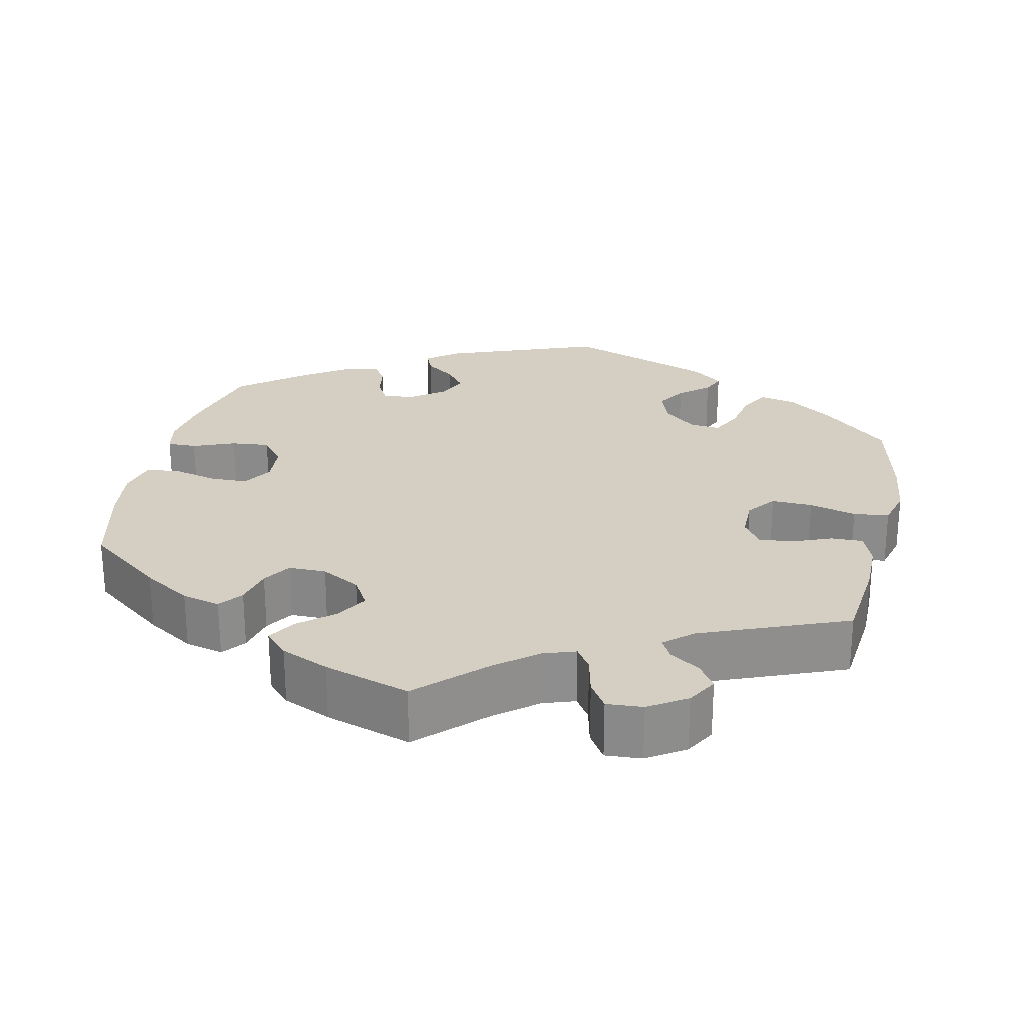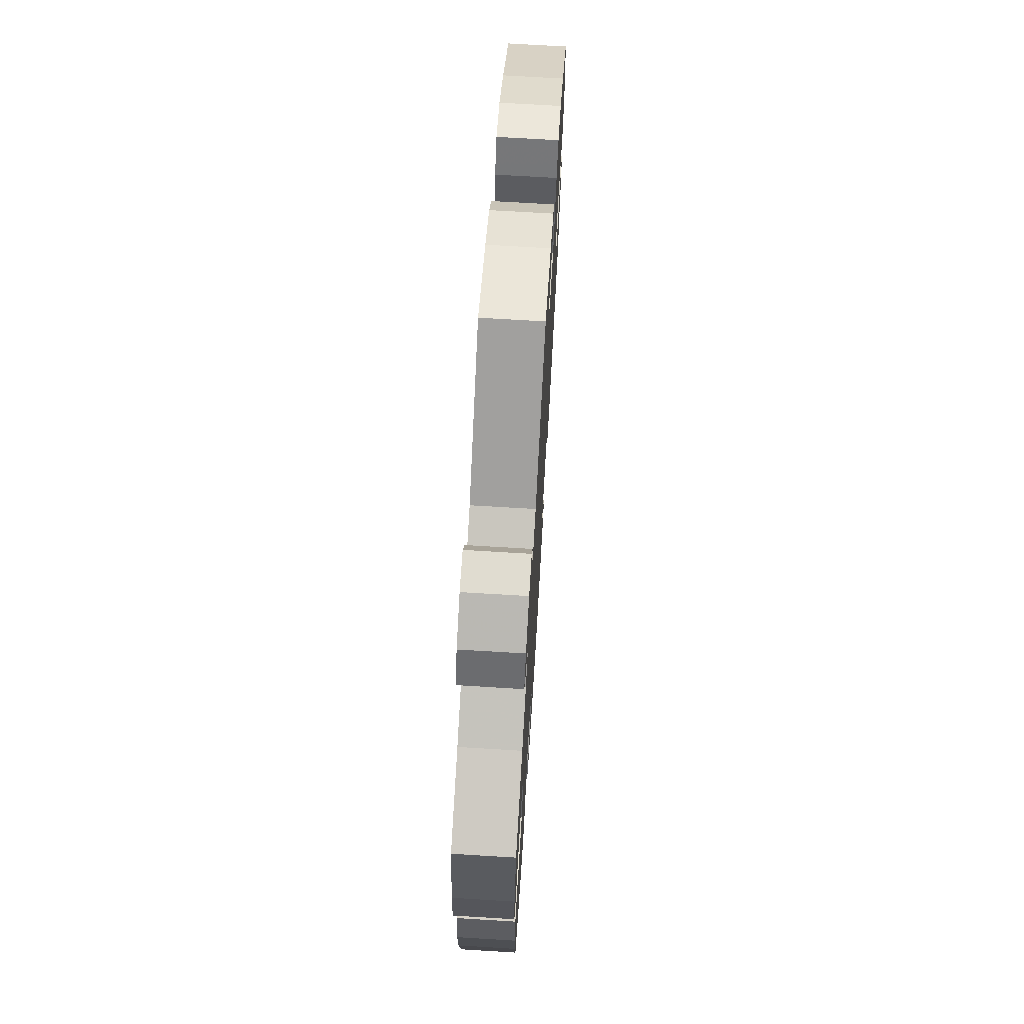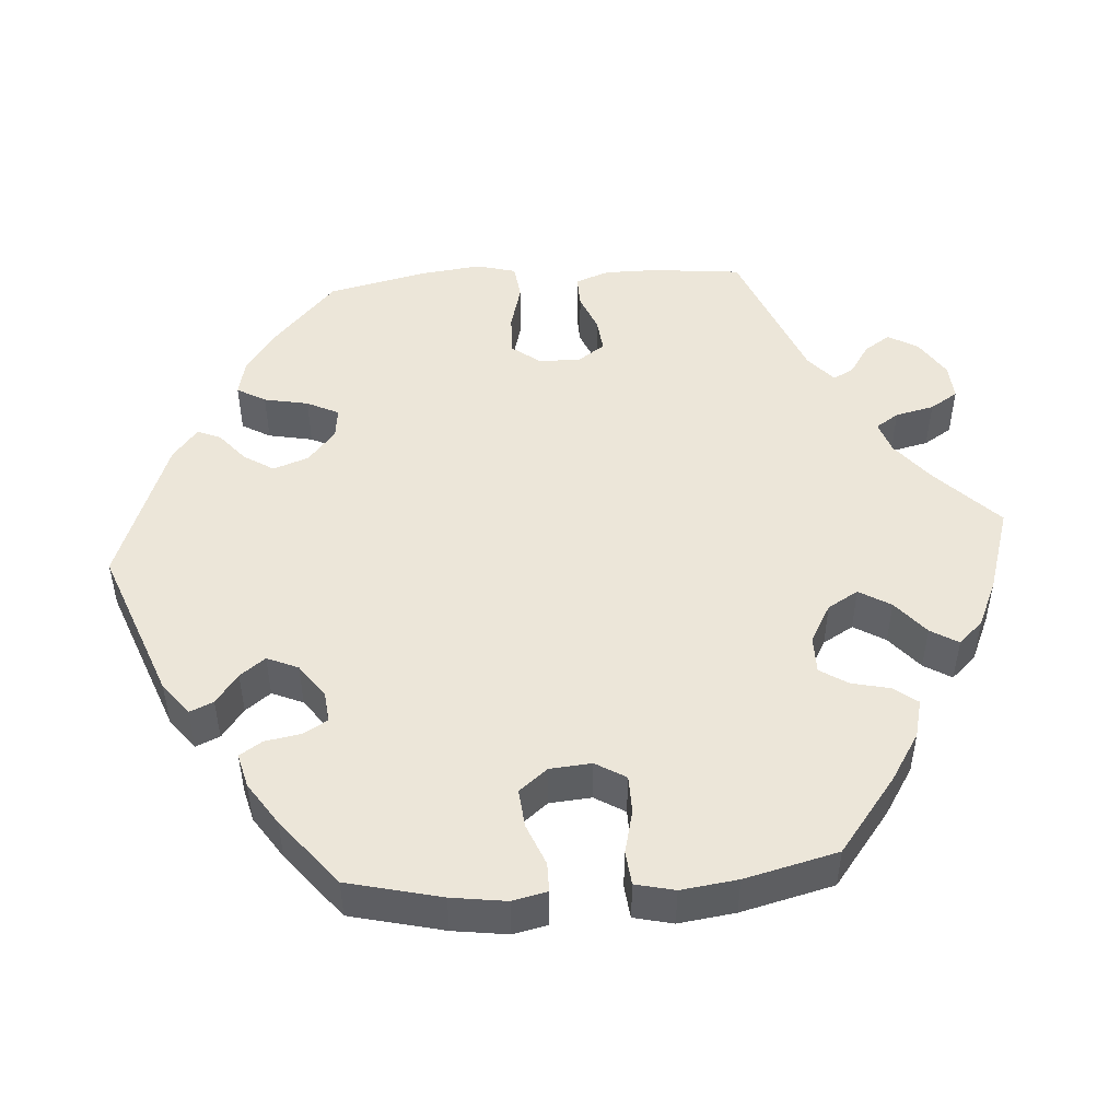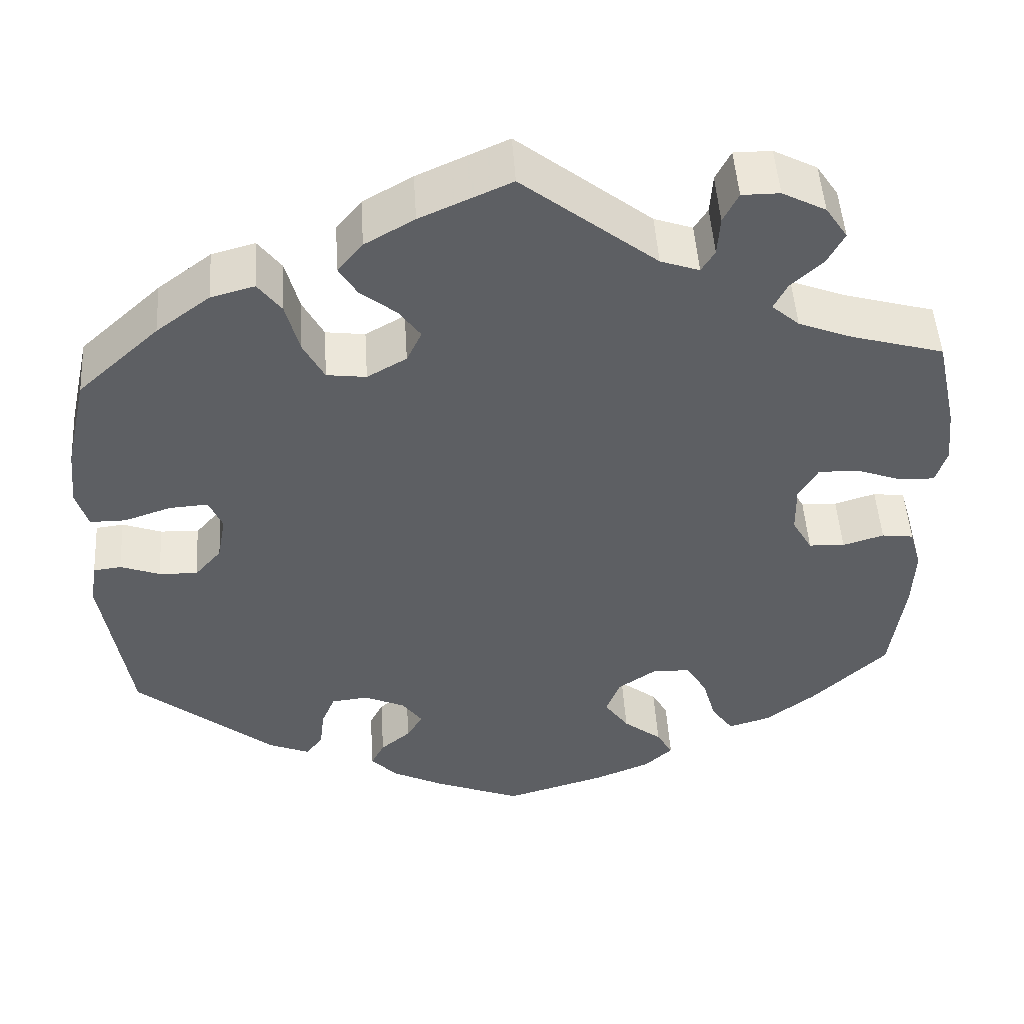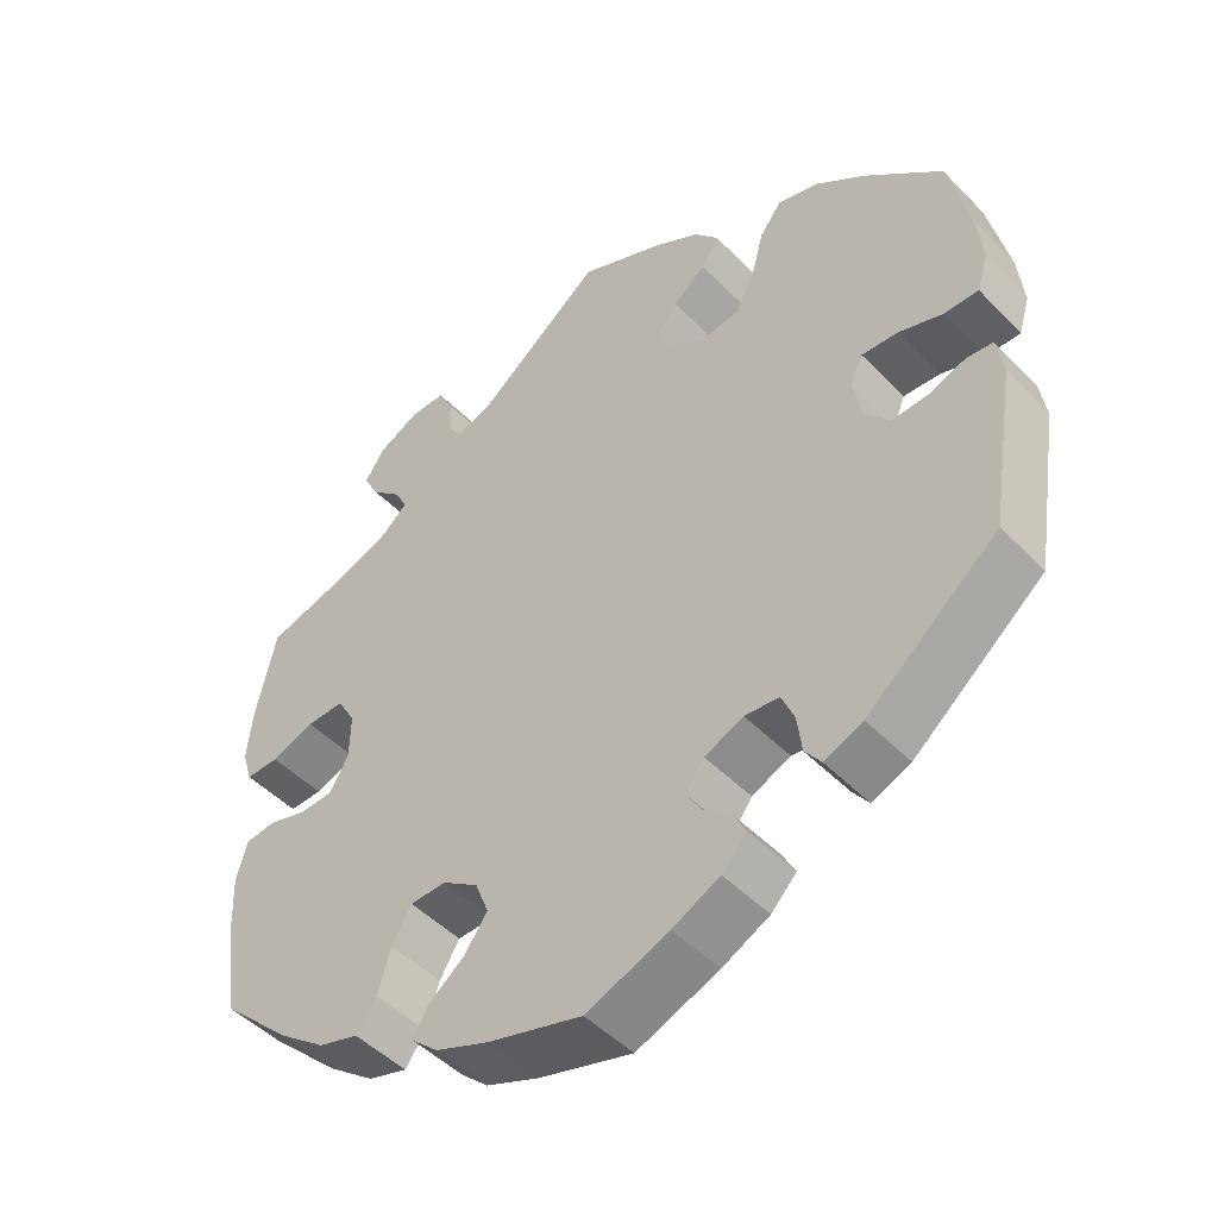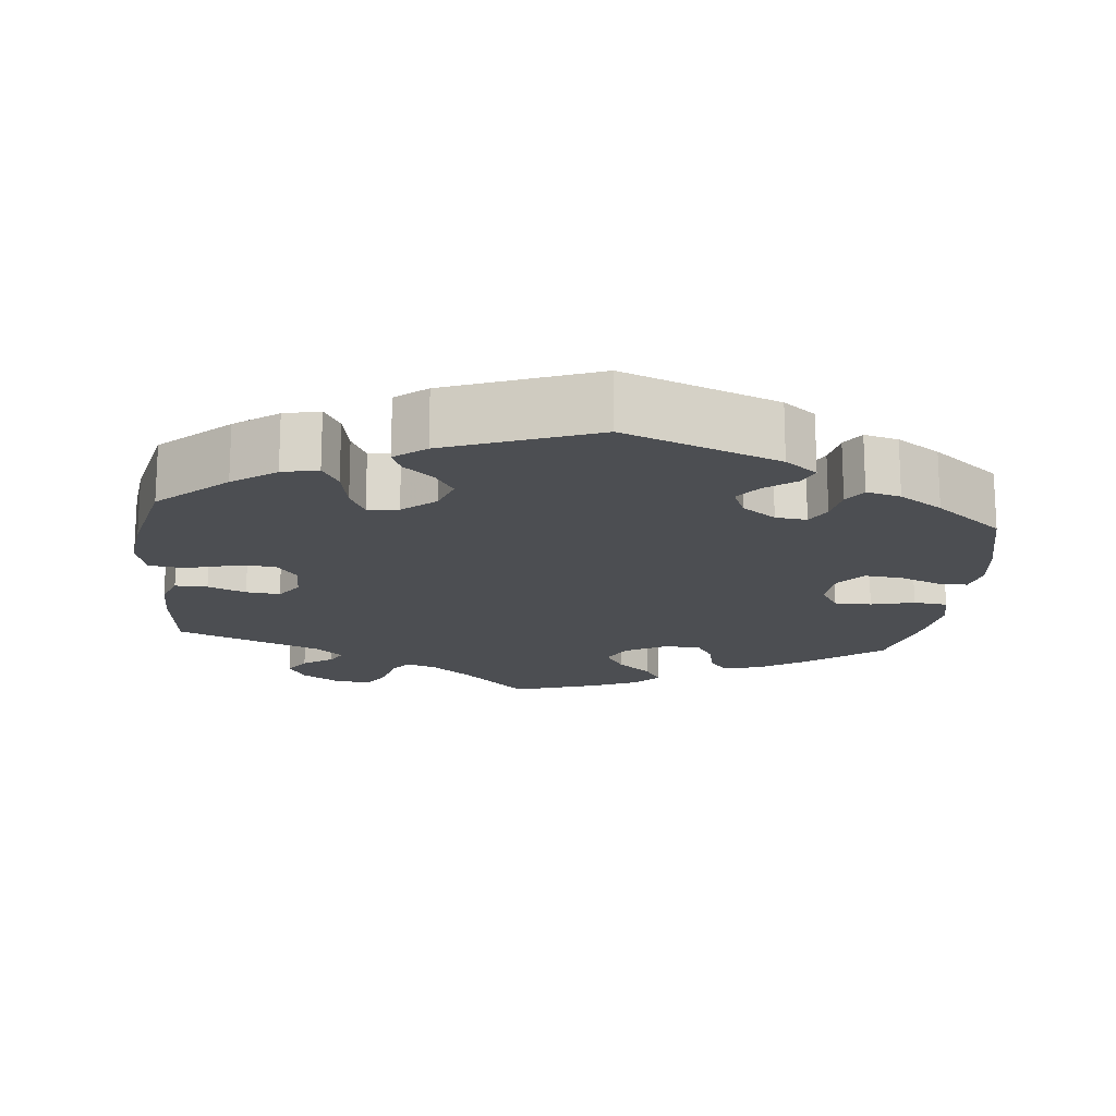
<metadata>
{"format":"obj","ext":"obj","renderer":"f3d","projection":"perspective","resolution":1024,"background":"white","views":[{"elev":25.4,"azim":-47.8,"up":"+Y"},{"elev":69.7,"azim":-86.5,"up":"+Z"},{"elev":48.7,"azim":-154.2,"up":"+Y"},{"elev":49.0,"azim":176.4,"up":"+Z"},{"elev":-48.1,"azim":41.5,"up":"+Z"},{"elev":-17.0,"azim":114.0,"up":"+Y"}]}
</metadata>
<code>
v -0.39 0.07 0.32
v -0.326 0.07 0.345
v -0.293 0.07 0.374
v -0.309 0.07 0.406
v -0.347 0.07 0.441
v -0.367 0.07 0.479
v -0.341 0.07 0.518
v -0.289 0.07 0.545
v -0.244 0.07 0.545
v -0.226 0.07 0.509
v -0.223 0.07 0.462
v -0.207 0.07 0.436
v -0.161 0.07 0.452
v -0.001 0.07 0.578
v 0.107 0.07 0.53
v 0.166 0.07 0.496
v 0.196 0.07 0.46
v 0.174 0.07 0.424
v 0.132 0.07 0.391
v 0.106 0.07 0.355
v 0.124 0.07 0.317
v 0.171 0.07 0.29
v 0.218 0.07 0.296
v 0.243 0.07 0.343
v 0.259 0.07 0.404
v 0.287 0.07 0.441
v 0.339 0.07 0.427
v 0.403 0.07 0.379
v 0.5 0.07 0.29
v 0.526 0.07 0.174
v 0.533 0.07 0.105
v 0.519 0.07 0.059
v 0.476 0.07 0.059
v 0.42 0.07 0.078
v 0.374 0.07 0.081
v 0.358 0.07 0.044
v 0.368 0.07 -0.011
v 0.4 0.07 -0.048
v 0.446 0.07 -0.046
v 0.493 0.07 -0.029
v 0.526 0.07 -0.033
v 0.534 0.07 -0.084
v 0.501 0.07 -0.288
v 0.335 0.07 -0.424
v 0.286 0.07 -0.444
v 0.266 0.07 -0.417
v 0.26 0.07 -0.369
v 0.244 0.07 -0.331
v 0.2 0.07 -0.326
v 0.151 0.07 -0.348
v 0.127 0.07 -0.381
v 0.146 0.07 -0.413
v 0.182 0.07 -0.443
v 0.198 0.07 -0.474
v 0.166 0.07 -0.507
v 0.106 0.07 -0.537
v 0.001 0.07 -0.578
v -0.119 0.07 -0.543
v -0.186 0.07 -0.516
v -0.22 0.07 -0.485
v -0.201 0.07 -0.452
v -0.155 0.07 -0.416
v -0.126 0.07 -0.375
v -0.143 0.07 -0.331
v -0.188 0.07 -0.3
v -0.234 0.07 -0.301
v -0.259 0.07 -0.343
v -0.275 0.07 -0.399
v -0.301 0.07 -0.435
v -0.351 0.07 -0.42
v -0.41 0.07 -0.375
v -0.5 0.07 -0.289
v -0.517 0.07 -0.166
v -0.52 0.07 -0.093
v -0.506 0.07 -0.044
v -0.468 0.07 -0.039
v -0.419 0.07 -0.054
v -0.376 0.07 -0.052
v -0.352 0.07 -0.01
v -0.351 0.07 0.048
v -0.374 0.07 0.088
v -0.422 0.07 0.087
v -0.477 0.07 0.067
v -0.519 0.07 0.066
v -0.532 0.07 0.108
v -0.525 0.07 0.175
v -0.5 0.07 0.289
v -0.39 0 0.32
v -0.326 0 0.345
v -0.293 0 0.374
v -0.309 0 0.406
v -0.347 0 0.441
v -0.367 0 0.479
v -0.341 0 0.518
v -0.289 0 0.545
v -0.244 0 0.545
v -0.226 0 0.509
v -0.223 0 0.462
v -0.207 0 0.436
v -0.161 0 0.452
v -0.001 0 0.578
v 0.107 0 0.53
v 0.166 0 0.496
v 0.196 0 0.46
v 0.174 0 0.424
v 0.132 0 0.391
v 0.106 0 0.355
v 0.124 0 0.317
v 0.171 0 0.29
v 0.218 0 0.296
v 0.243 0 0.343
v 0.259 0 0.404
v 0.287 0 0.441
v 0.339 0 0.427
v 0.403 0 0.379
v 0.5 0 0.29
v 0.526 0 0.174
v 0.533 0 0.105
v 0.519 0 0.059
v 0.476 0 0.059
v 0.42 0 0.078
v 0.374 0 0.081
v 0.358 0 0.044
v 0.368 0 -0.011
v 0.4 0 -0.048
v 0.446 0 -0.046
v 0.493 0 -0.029
v 0.526 0 -0.033
v 0.534 0 -0.084
v 0.501 0 -0.288
v 0.335 0 -0.424
v 0.286 0 -0.444
v 0.266 0 -0.417
v 0.26 0 -0.369
v 0.244 0 -0.331
v 0.2 0 -0.326
v 0.151 0 -0.348
v 0.127 0 -0.381
v 0.146 0 -0.413
v 0.182 0 -0.443
v 0.198 0 -0.474
v 0.166 0 -0.507
v 0.106 0 -0.537
v 0.001 0 -0.578
v -0.119 0 -0.543
v -0.186 0 -0.516
v -0.22 0 -0.485
v -0.201 0 -0.452
v -0.155 0 -0.416
v -0.126 0 -0.375
v -0.143 0 -0.331
v -0.188 0 -0.3
v -0.234 0 -0.301
v -0.259 0 -0.343
v -0.275 0 -0.399
v -0.301 0 -0.435
v -0.351 0 -0.42
v -0.41 0 -0.375
v -0.5 0 -0.289
v -0.517 0 -0.166
v -0.52 0 -0.093
v -0.506 0 -0.044
v -0.468 0 -0.039
v -0.419 0 -0.054
v -0.376 0 -0.052
v -0.352 0 -0.01
v -0.351 0 0.048
v -0.374 0 0.088
v -0.422 0 0.087
v -0.477 0 0.067
v -0.519 0 0.066
v -0.532 0 0.108
v -0.525 0 0.175
v -0.5 0 0.289
f 86 87 1
f 85 86 1 2
f 82 83 84 85
f 81 82 85 2
f 80 81 2 3
f 79 80 3
f 74 75 76 77
f 74 77 78
f 73 74 78
f 72 73 78
f 71 72 78 79
f 67 68 69 70
f 66 67 70 71
f 59 60 61 62
f 59 62 63
f 58 59 63
f 57 58 63
f 56 57 63 64
f 52 53 54 55
f 51 52 55 56
f 44 45 46 47
f 44 47 48
f 43 44 48
f 42 43 48 49
f 39 40 41 42
f 38 39 42 49
f 31 32 33 34
f 31 34 35
f 30 31 35
f 29 30 35
f 28 29 35
f 27 28 35 36
f 24 25 26 27
f 23 24 27 36
f 16 17 18 19
f 16 19 20
f 13 14 15 16
f 12 13 16 20
f 8 9 10 11
f 8 11 12
f 7 8 12
f 4 5 6 7
f 3 4 7 12
f 79 3 12 20
f 66 71 79 20
f 51 56 64
f 50 51 64 65
f 37 38 49 50
f 37 50 65
f 22 23 36 37
f 21 22 37 65
f 20 21 65 66
f 88 174 173
f 89 88 173 172
f 172 171 170 169
f 89 172 169 168
f 90 89 168 167
f 90 167 166
f 164 163 162 161
f 165 164 161
f 165 161 160
f 165 160 159
f 166 165 159 158
f 157 156 155 154
f 158 157 154 153
f 149 148 147 146
f 150 149 146
f 150 146 145
f 150 145 144
f 151 150 144 143
f 142 141 140 139
f 143 142 139 138
f 134 133 132 131
f 135 134 131
f 135 131 130
f 136 135 130 129
f 129 128 127 126
f 136 129 126 125
f 121 120 119 118
f 122 121 118
f 122 118 117
f 122 117 116
f 122 116 115
f 123 122 115 114
f 114 113 112 111
f 123 114 111 110
f 106 105 104 103
f 107 106 103
f 103 102 101 100
f 107 103 100 99
f 98 97 96 95
f 99 98 95
f 99 95 94
f 94 93 92 91
f 99 94 91 90
f 107 99 90 166
f 107 166 158 153
f 151 143 138
f 152 151 138 137
f 137 136 125 124
f 152 137 124
f 124 123 110 109
f 152 124 109 108
f 153 152 108 107
f 1 88 89 2
f 2 89 90 3
f 3 90 91 4
f 4 91 92 5
f 5 92 93 6
f 6 93 94 7
f 7 94 95 8
f 8 95 96 9
f 9 96 97 10
f 10 97 98 11
f 11 98 99 12
f 12 99 100 13
f 13 100 101 14
f 14 101 102 15
f 15 102 103 16
f 16 103 104 17
f 17 104 105 18
f 18 105 106 19
f 19 106 107 20
f 20 107 108 21
f 21 108 109 22
f 22 109 110 23
f 23 110 111 24
f 24 111 112 25
f 25 112 113 26
f 26 113 114 27
f 27 114 115 28
f 28 115 116 29
f 29 116 117 30
f 30 117 118 31
f 31 118 119 32
f 32 119 120 33
f 33 120 121 34
f 34 121 122 35
f 35 122 123 36
f 36 123 124 37
f 37 124 125 38
f 38 125 126 39
f 39 126 127 40
f 40 127 128 41
f 41 128 129 42
f 42 129 130 43
f 43 130 131 44
f 44 131 132 45
f 45 132 133 46
f 46 133 134 47
f 47 134 135 48
f 48 135 136 49
f 49 136 137 50
f 50 137 138 51
f 51 138 139 52
f 52 139 140 53
f 53 140 141 54
f 54 141 142 55
f 55 142 143 56
f 56 143 144 57
f 57 144 145 58
f 58 145 146 59
f 59 146 147 60
f 60 147 148 61
f 61 148 149 62
f 62 149 150 63
f 63 150 151 64
f 64 151 152 65
f 65 152 153 66
f 66 153 154 67
f 67 154 155 68
f 68 155 156 69
f 69 156 157 70
f 70 157 158 71
f 71 158 159 72
f 72 159 160 73
f 73 160 161 74
f 74 161 162 75
f 75 162 163 76
f 76 163 164 77
f 77 164 165 78
f 78 165 166 79
f 79 166 167 80
f 80 167 168 81
f 81 168 169 82
f 82 169 170 83
f 83 170 171 84
f 84 171 172 85
f 85 172 173 86
f 86 173 174 87
f 87 174 88 1

</code>
